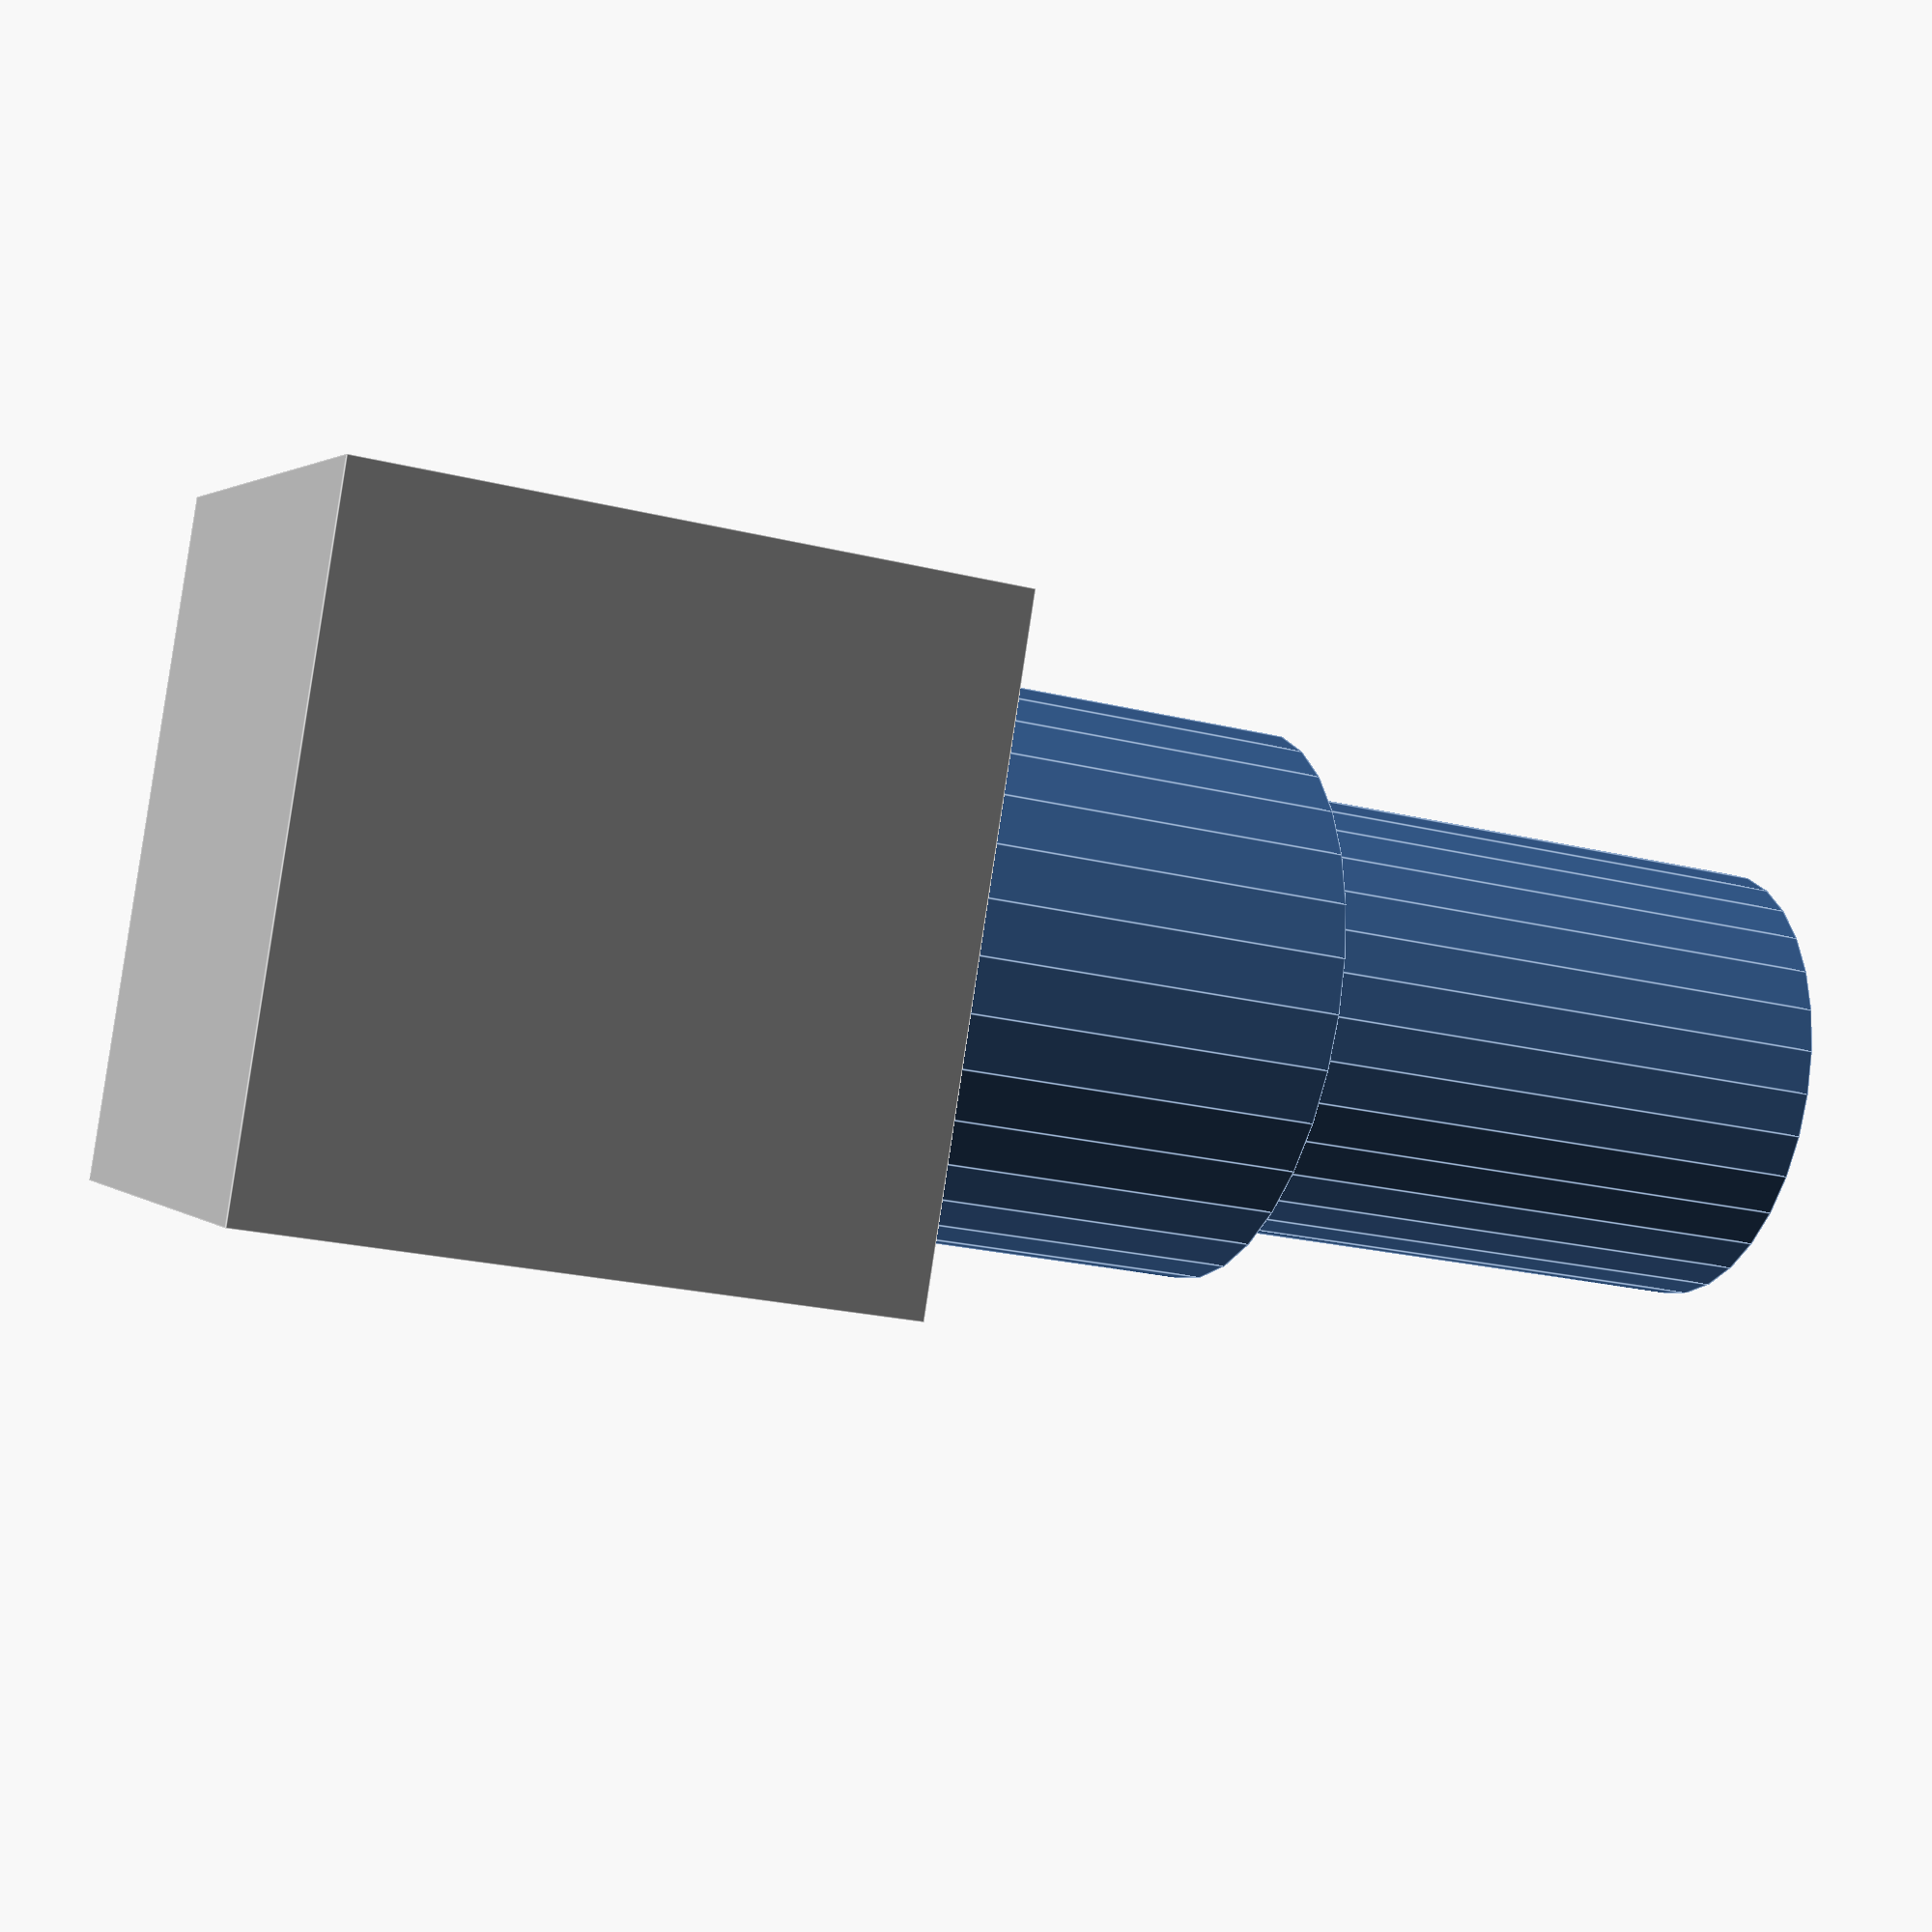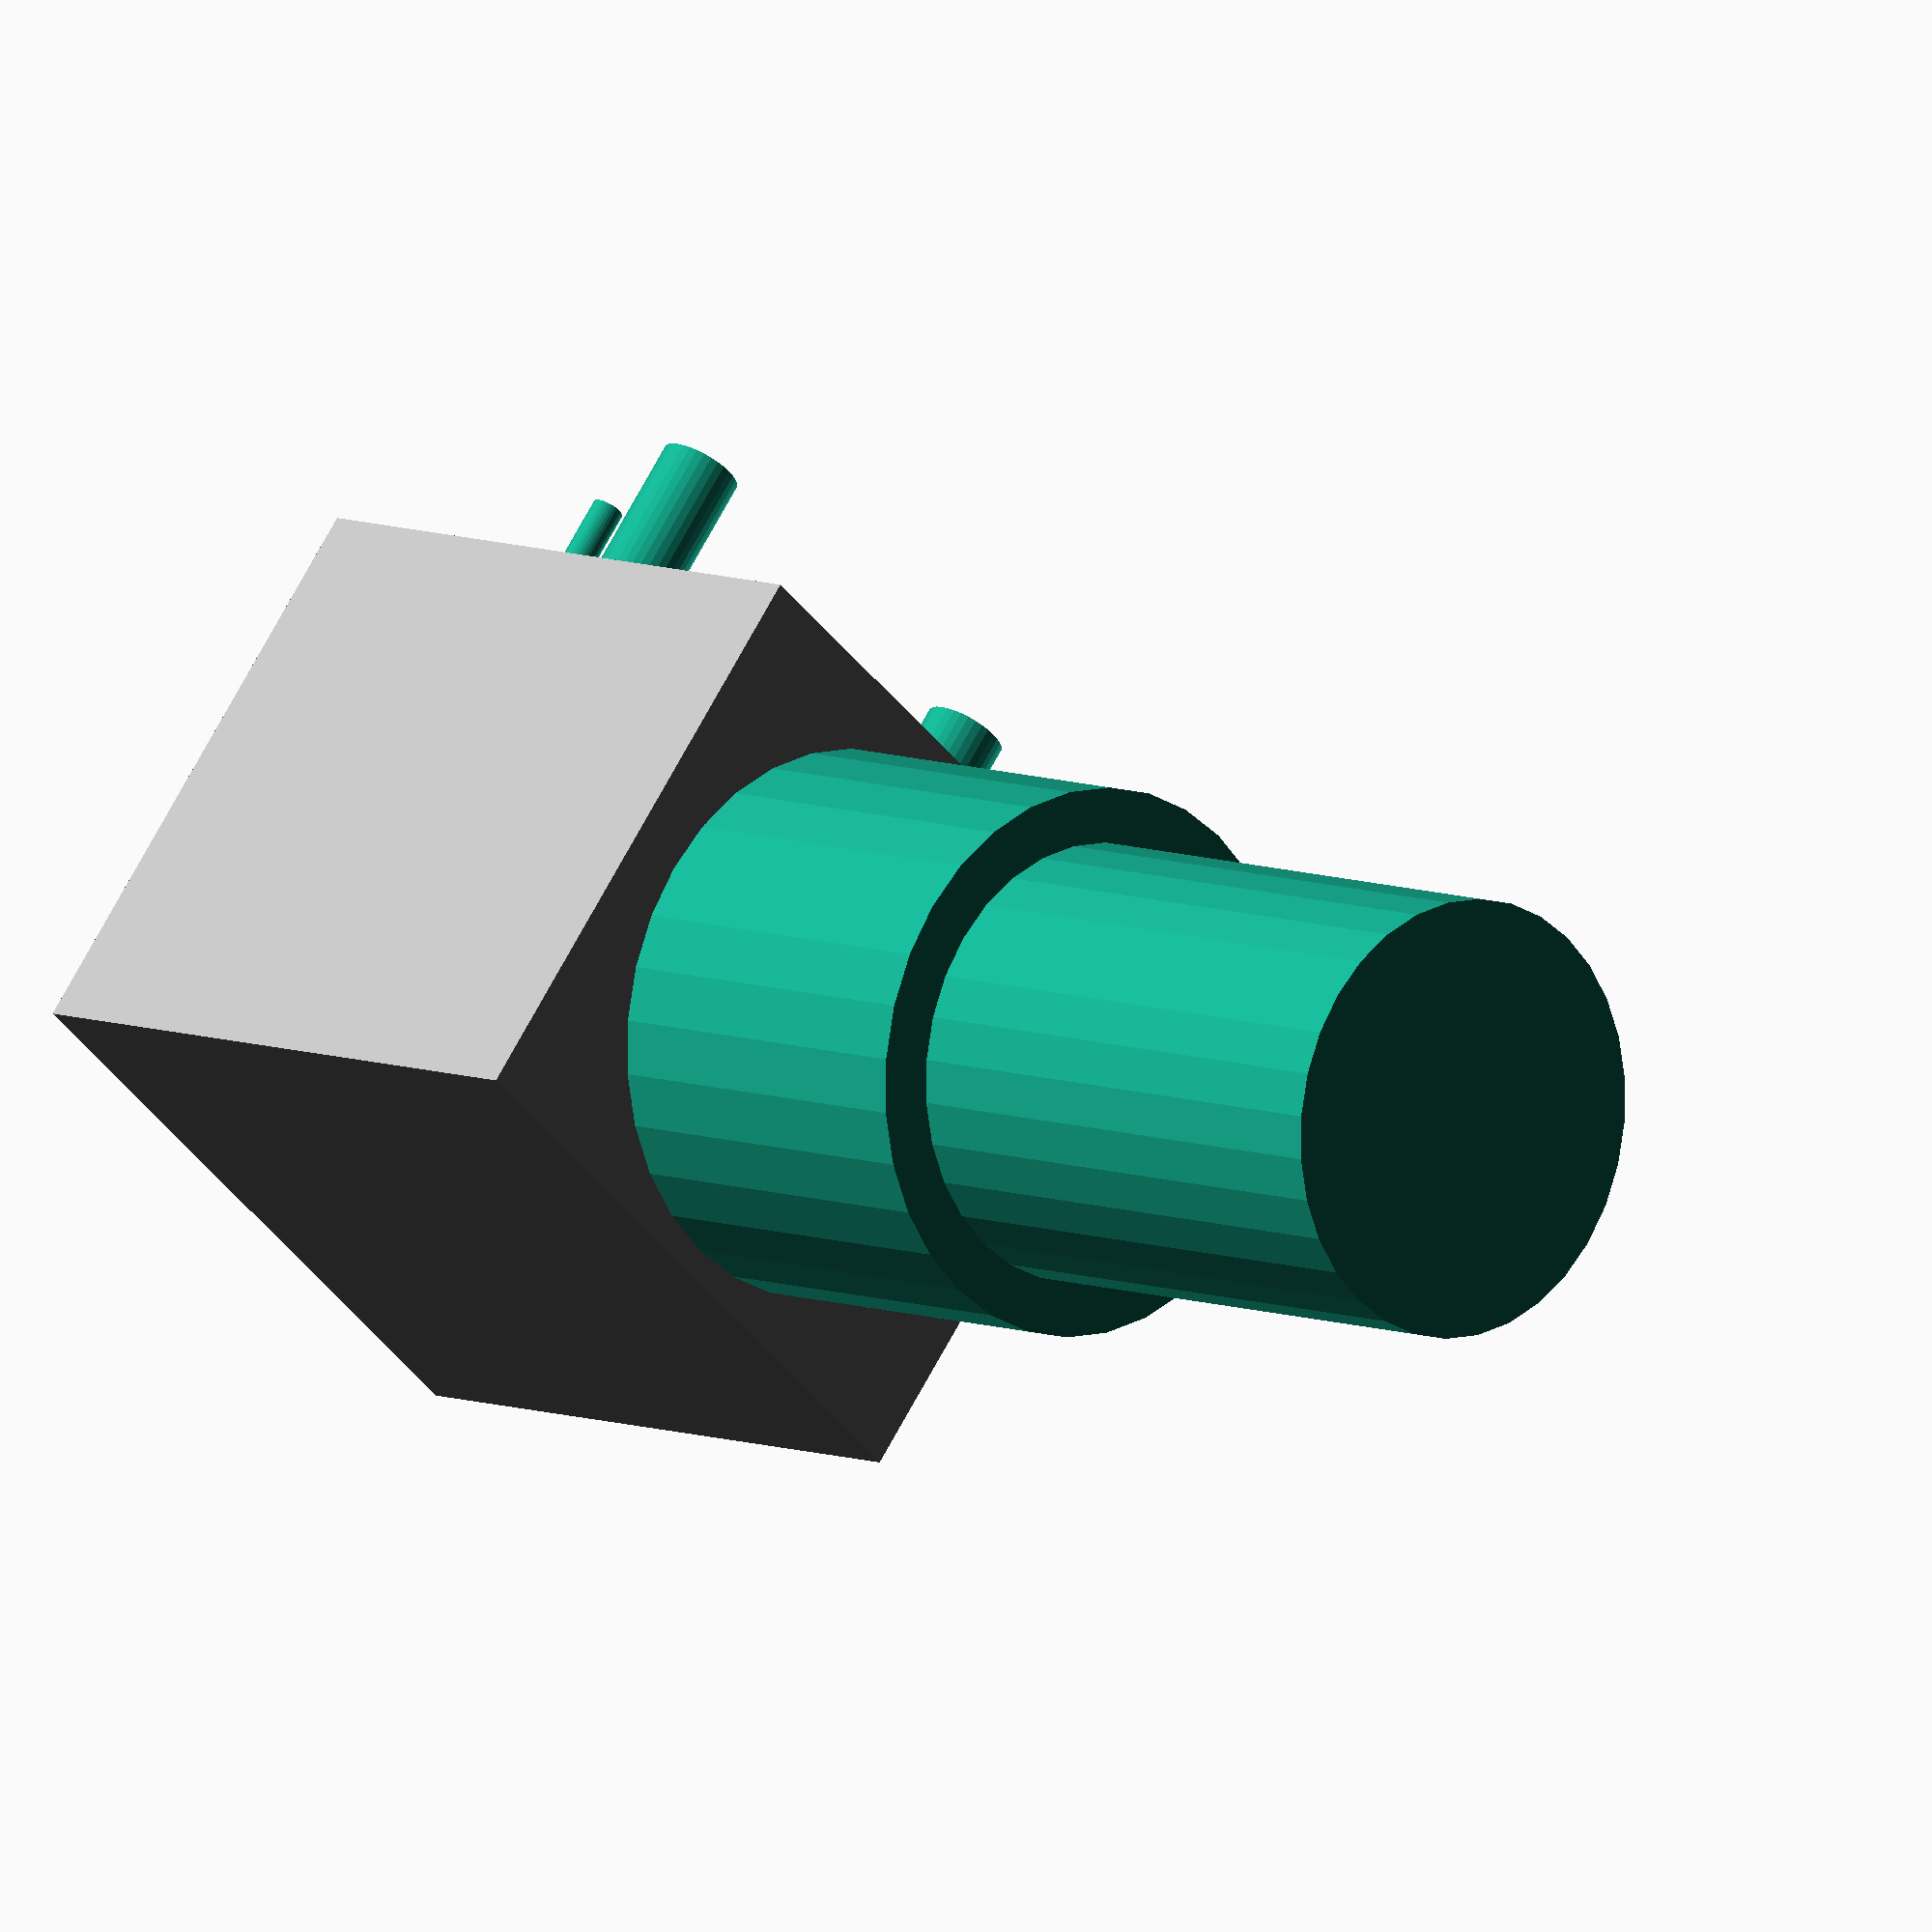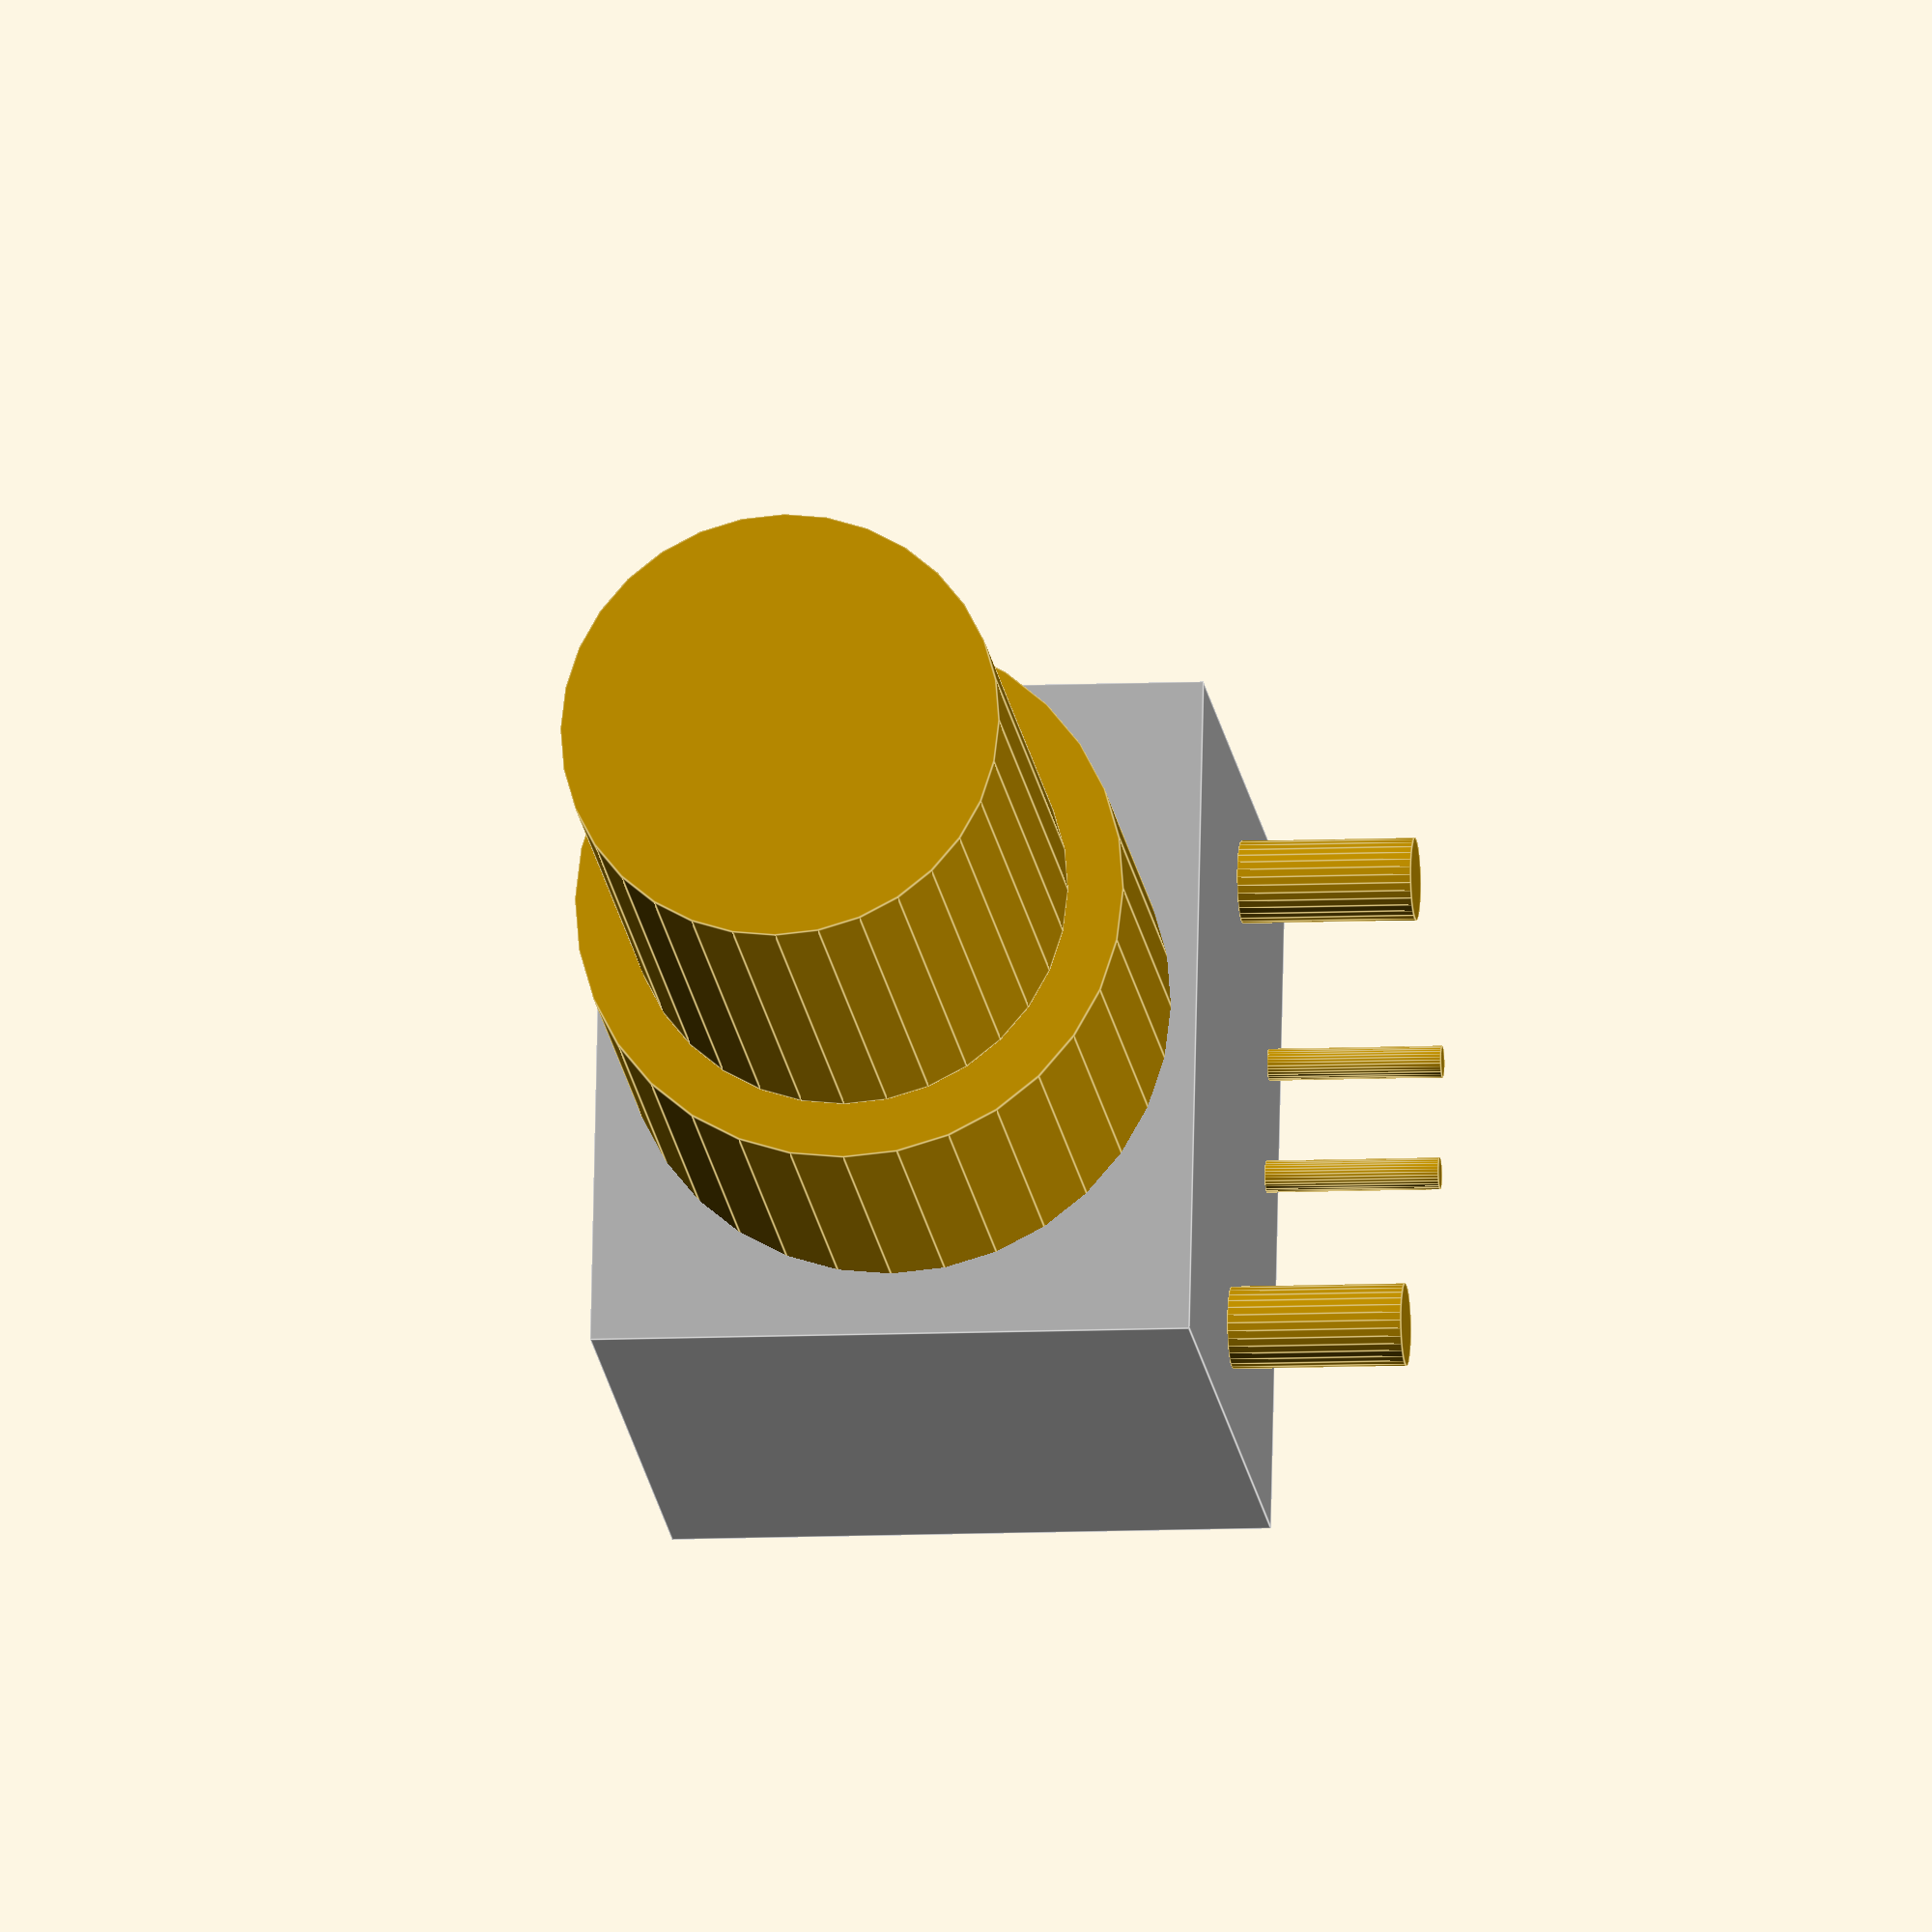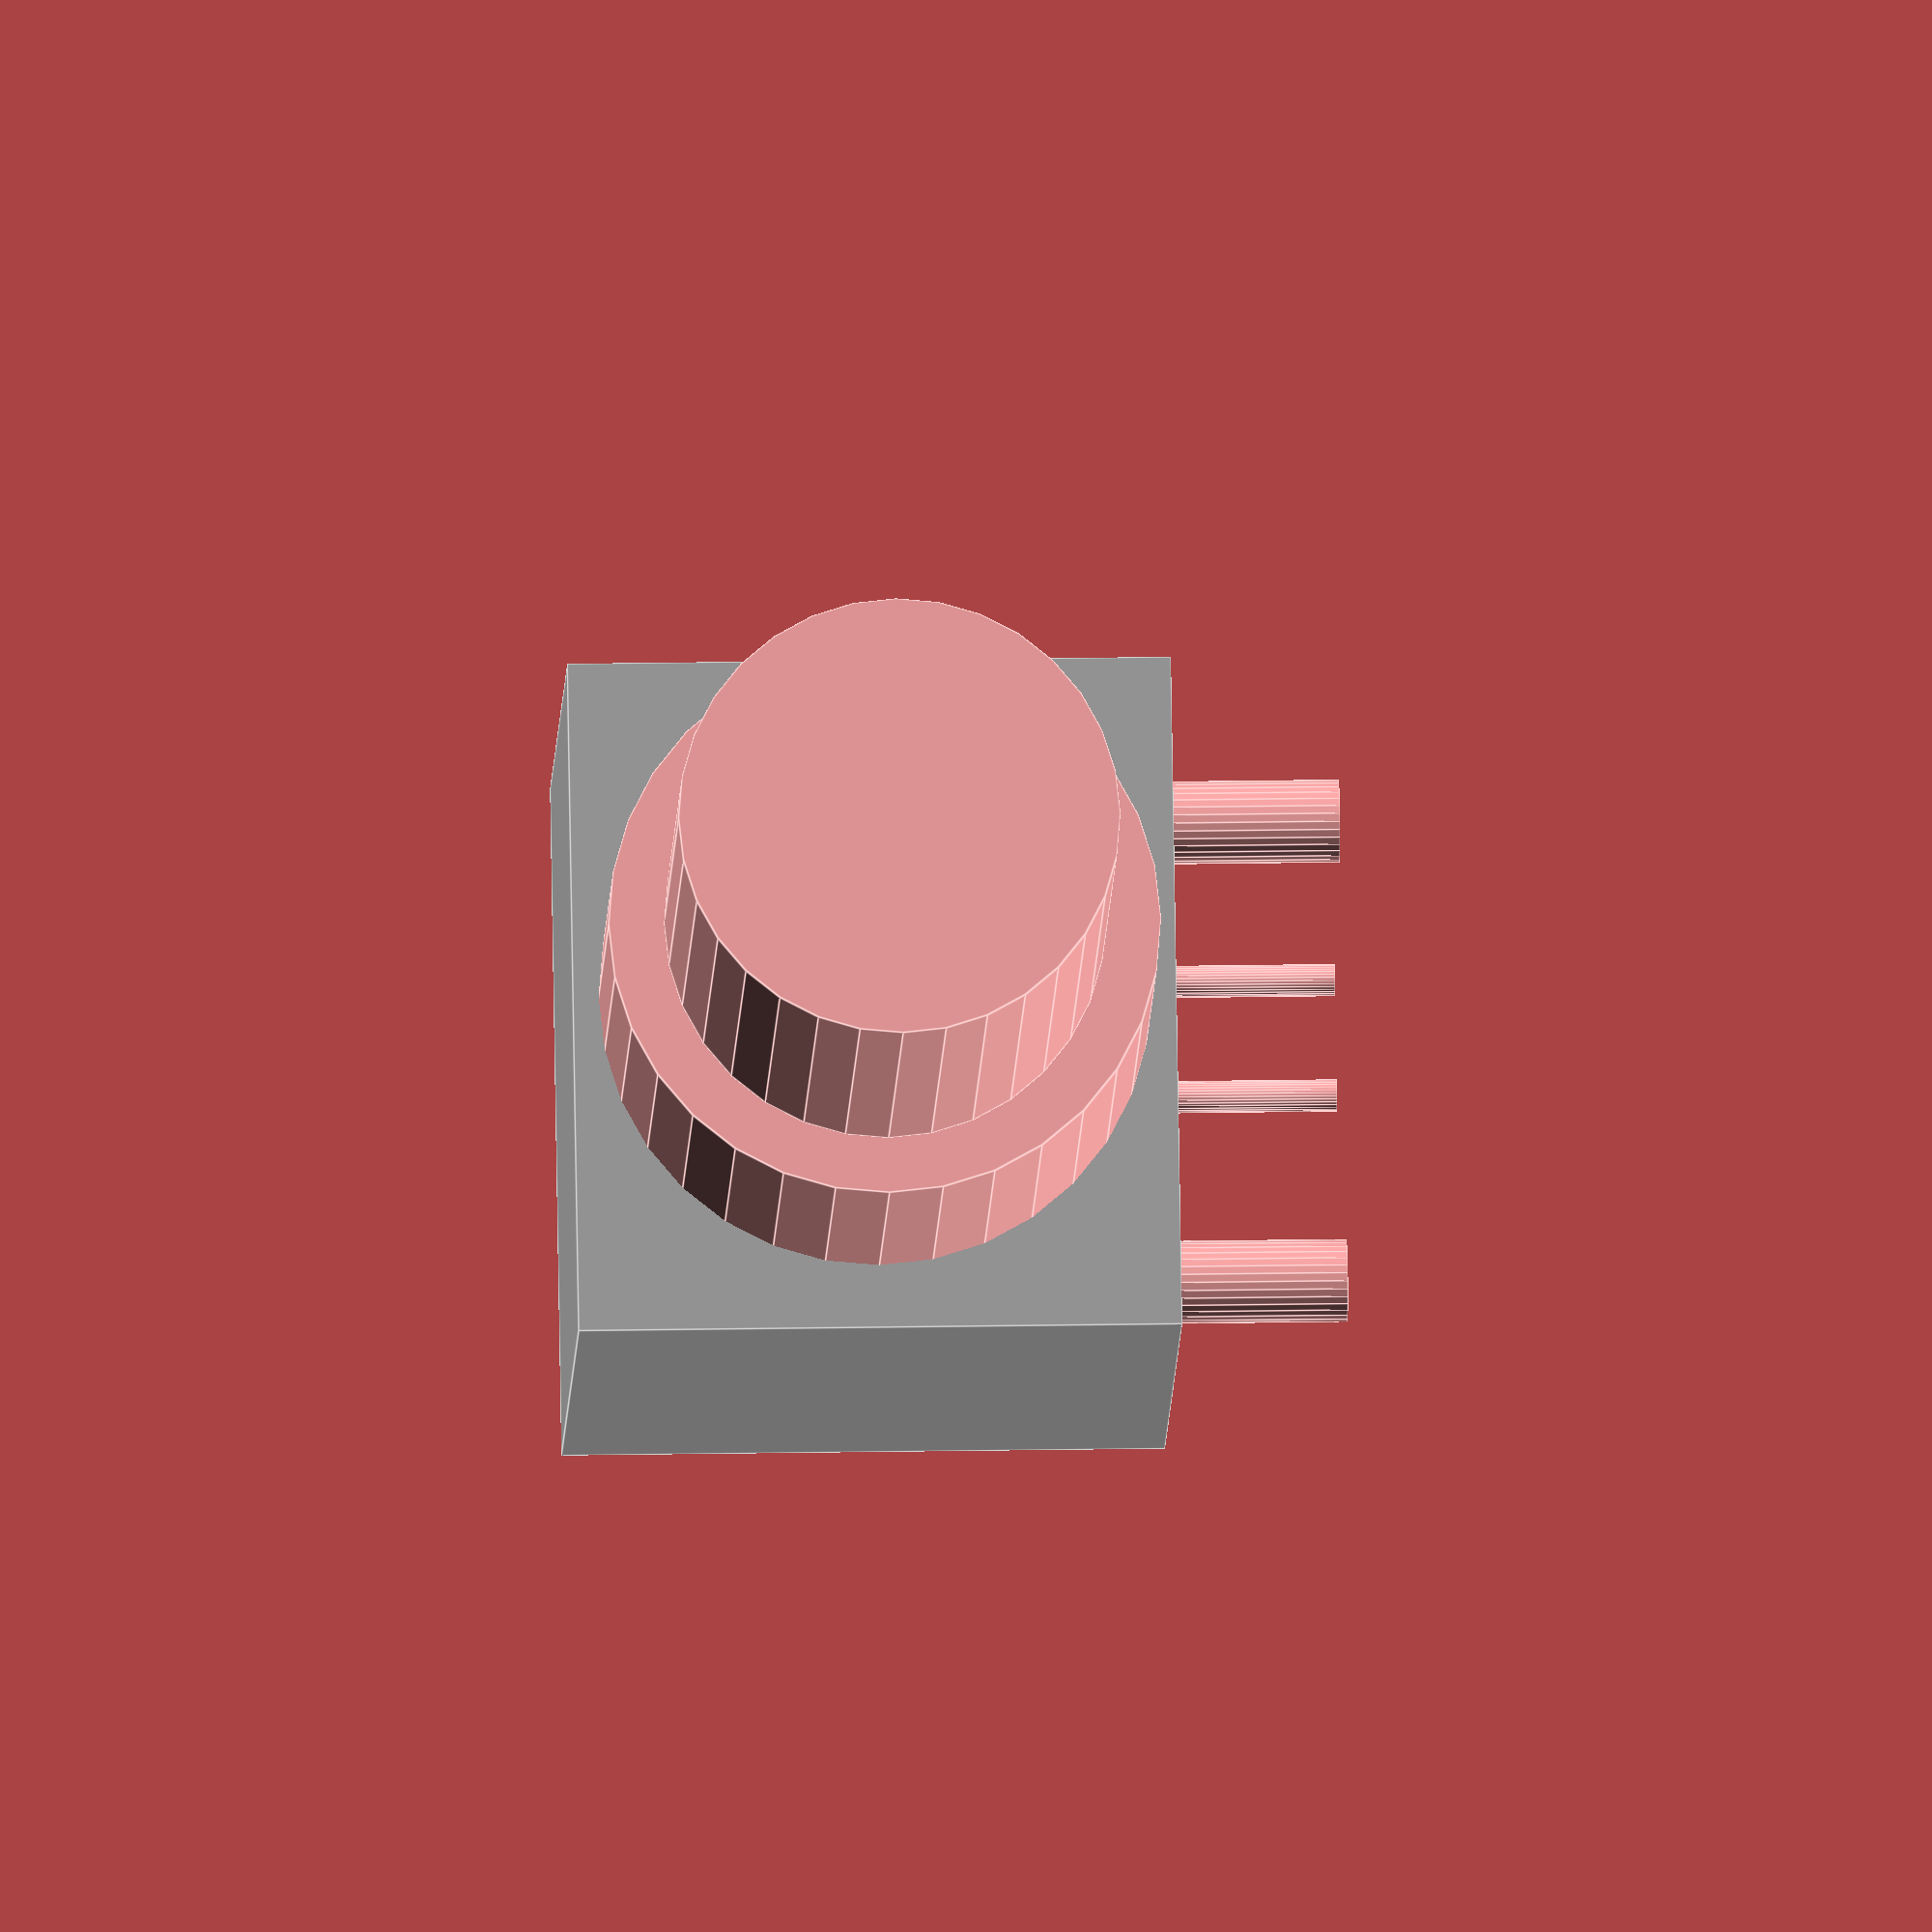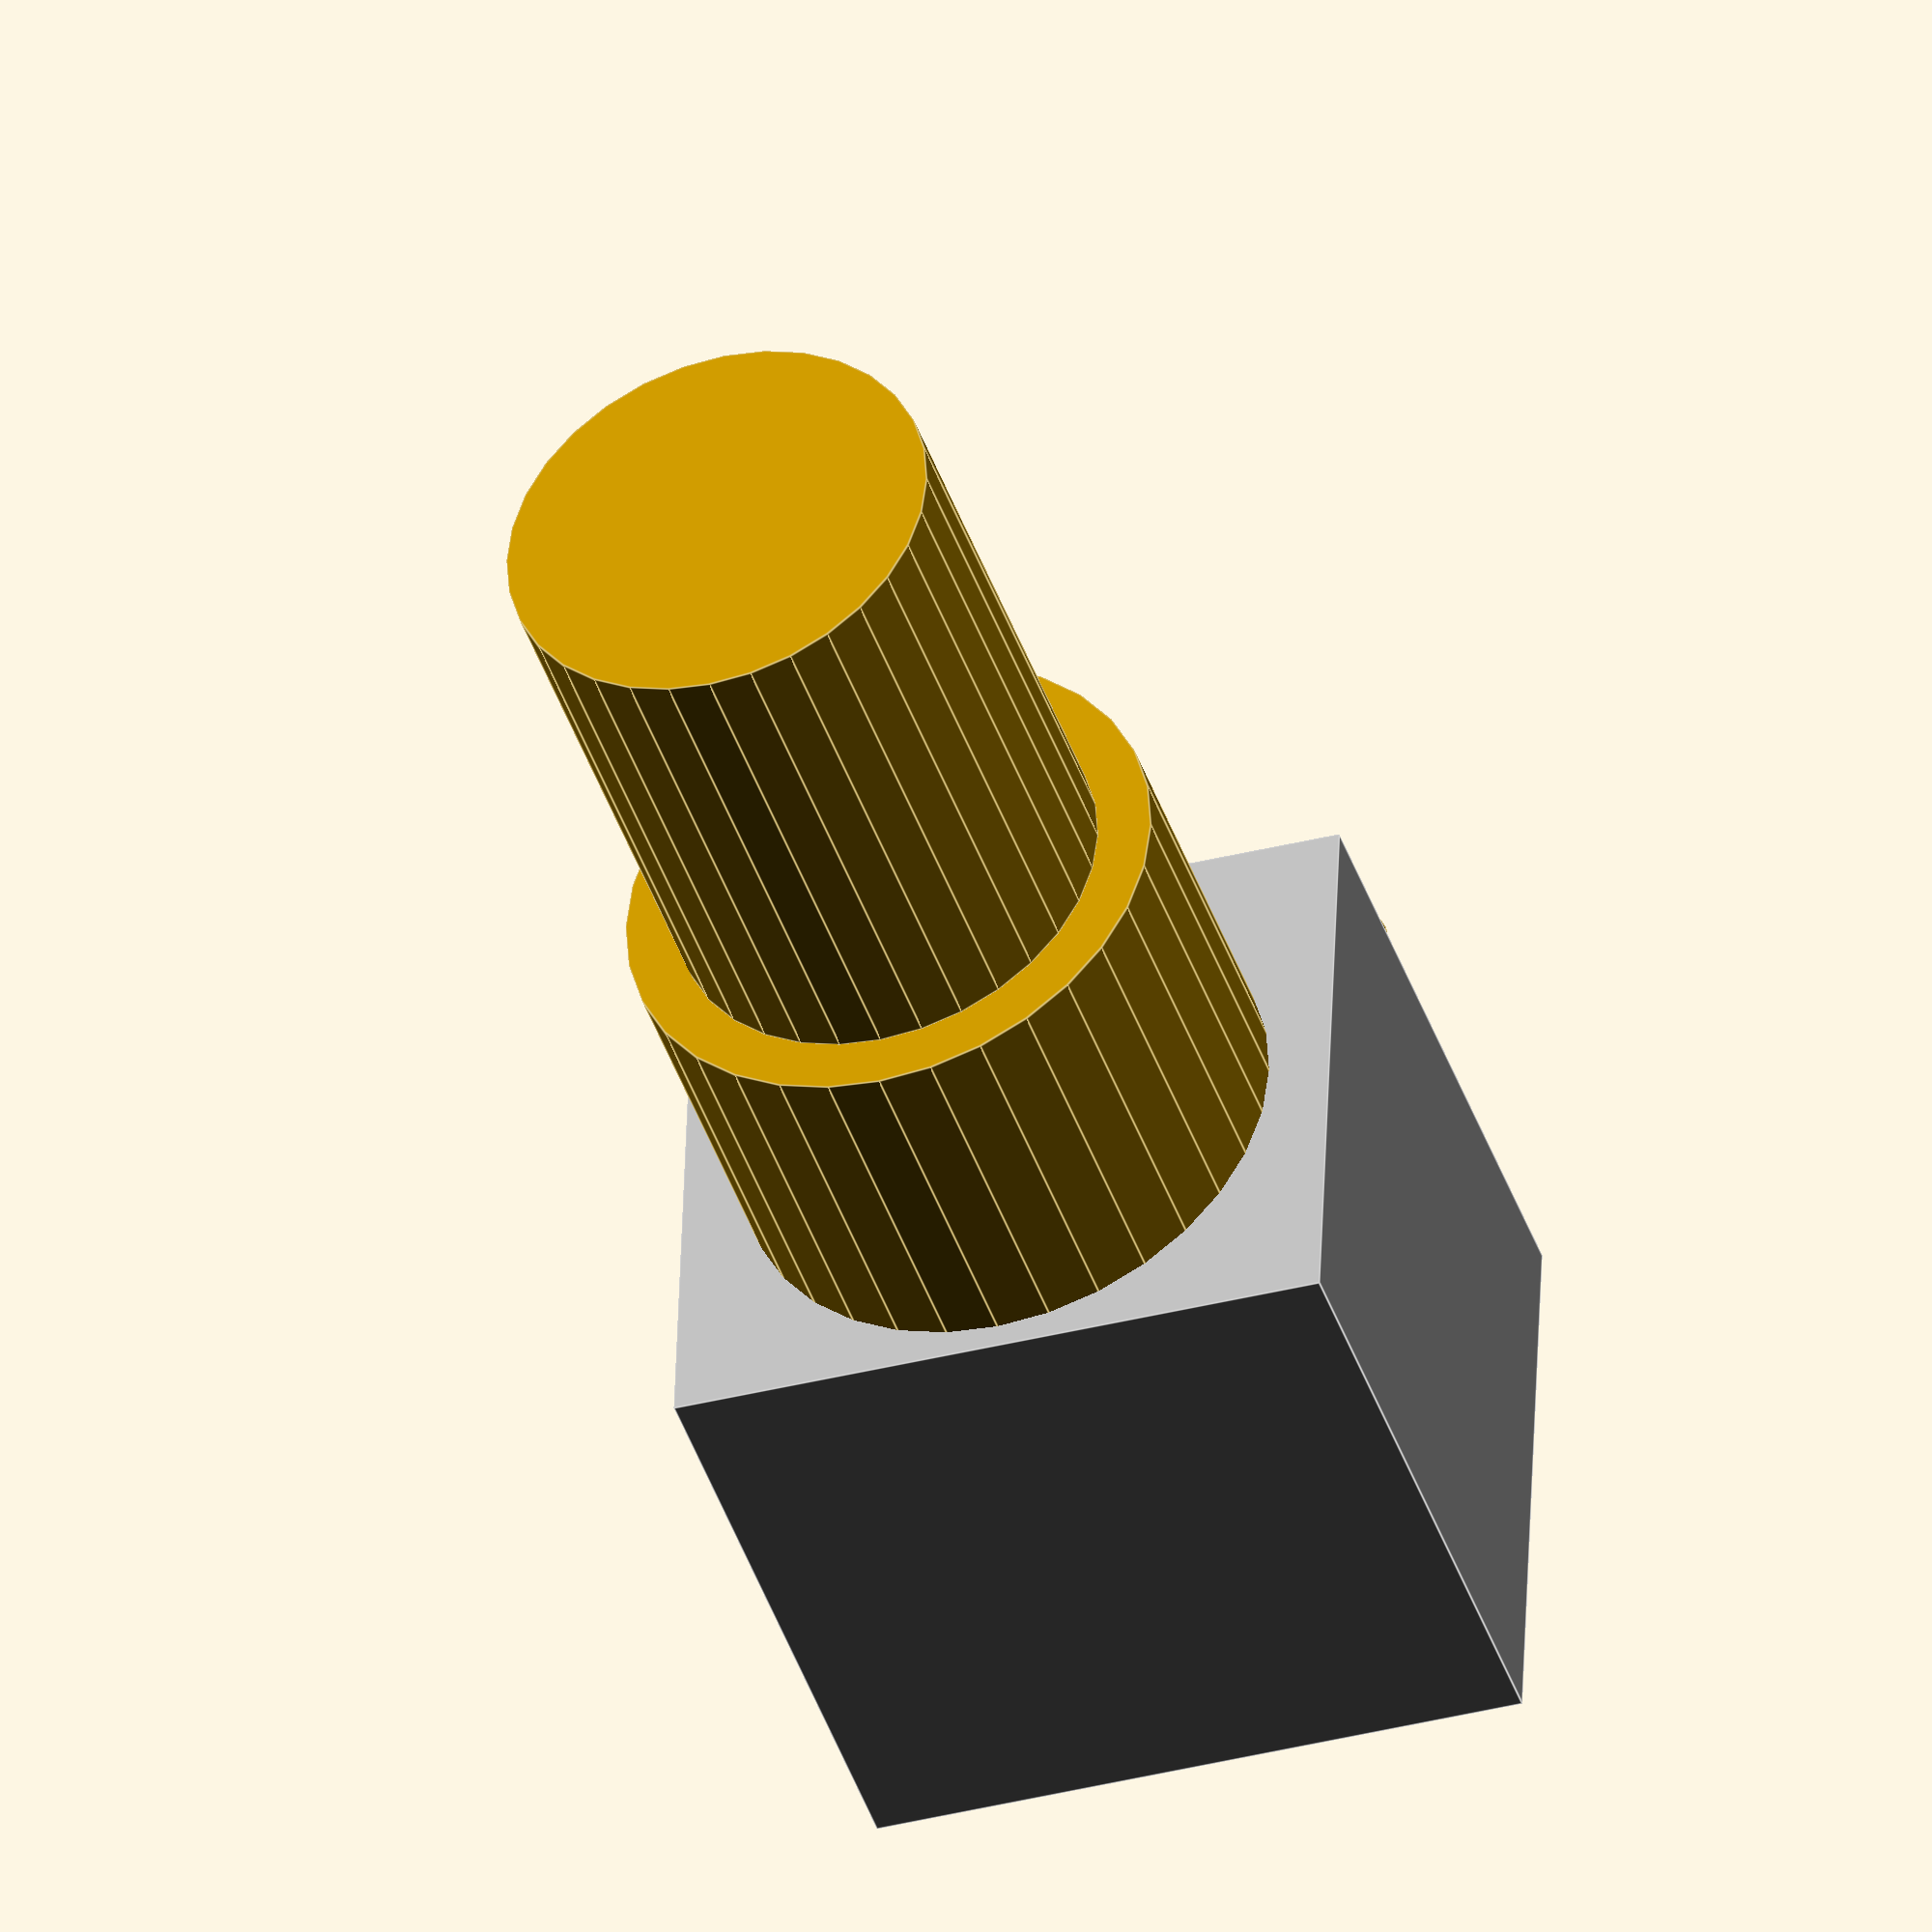
<openscad>
//
// Amphenol / Adamtech PCB BNC
//

// center on signal pin

e = 0.1;
$fn = 32;

box_x = 14.75;
box_y = 14.20;
box_z = 13.11;

pin_z = 3.80;
pin_y = -2.55;
sig_d = 0.70;
gnd_d = 1.80;

thr_len = 8.8;
thr_d = 12;
cyl_len = 12;
cyl_d = 9.6;


translate( [-box_x/2, -2.02, 0]) {
     color("darkgrey")
     cube( [box_x, box_y, box_z]);
}
translate( [0, 0, -pin_z])  cylinder( d=sig_d, h=pin_z);
translate( [pin_y, 0, -pin_z])  cylinder( d=sig_d, h=pin_z);
translate( [-5.08, 5.08, -pin_z]) cylinder( d=gnd_d, h=pin_z);
translate( [ 5.08, 5.08, -pin_z]) cylinder( d=gnd_d, h=pin_z);


translate( [0, pin_y+box_y+thr_len, box_z/2])
rotate( [90, 0, 0])
cylinder( h=thr_len, d=thr_d);

translate( [0, pin_y+box_y+thr_len+cyl_len, box_z/2])
rotate( [90, 0, 0])
cylinder( h=cyl_len, d=cyl_d);


</openscad>
<views>
elev=178.3 azim=279.3 roll=201.3 proj=p view=edges
elev=111.5 azim=230.2 roll=151.9 proj=o view=wireframe
elev=188.4 azim=260.5 roll=82.7 proj=o view=edges
elev=158.6 azim=237.6 roll=91.8 proj=o view=edges
elev=312.0 azim=341.9 roll=1.9 proj=o view=edges
</views>
